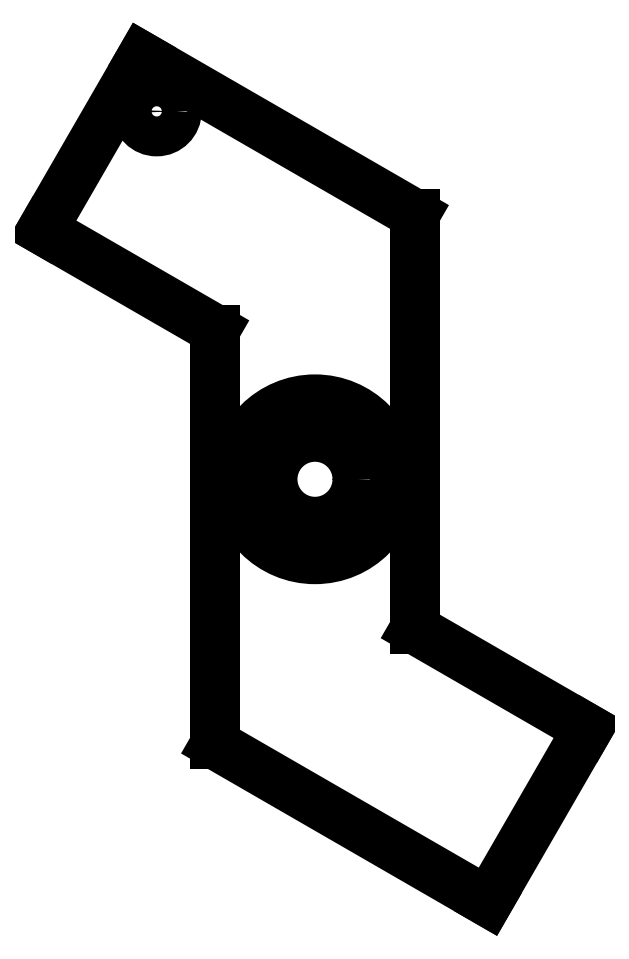
<metadata>
{"format":"dxf","ext":"dxf","renderer":"ezdxf+matplotlib","layout":"modelspace","background":"white","min_lineweight":24,"dpi":150}
</metadata>
<code>
0
SECTION
2
ENTITIES
0
LINE
8
0
10
25
20
-37.5
30
0
11
25
21
0
31
0
0
CIRCLE
8
0
10
0
20
0
30
0
40
10.65
210
0
220
0
230
1
0
LINE
8
0
10
-43.3
20
105.8
30
0
11
25
21
66.37
31
0
0
LINE
8
0
10
25
20
37.5
30
0
11
25
21
66.37
31
0
0
CIRCLE
8
0
10
-39.64
20
92.14
30
0
40
5
210
0
220
0
230
1
0
LINE
8
0
10
25
20
0
30
0
11
25
21
37.5
31
0
0
LINE
8
0
10
-25
20
4.441e-15
30
0
11
-25
21
37.5
31
0
0
LINE
8
0
10
-25
20
-37.5
30
0
11
-25
21
-66.37
31
0
0
LINE
8
0
10
25
20
-37.5
30
0
11
68.3
21
-62.5
31
0
0
LINE
8
0
10
-68.3
20
62.5
30
0
11
-43.3
21
105.8
31
0
0
LINE
8
0
10
-25
20
37.5
30
0
11
-68.3
21
62.5
31
0
0
LINE
8
0
10
-25
20
-8.632
30
0
11
-25
21
-37.5
31
0
0
LINE
8
0
10
-25
20
-37.5
30
0
11
-25
21
4.441e-15
31
0
0
LINE
8
0
10
68.3
20
-62.5
30
0
11
43.3
21
-105.8
31
0
0
LINE
8
0
10
43.3
20
-105.8
30
0
11
-25
21
-66.37
31
0
0
CIRCLE
8
0
10
0
20
0
30
0
40
20
210
0
220
0
230
1
0
ENDSEC
0
EOF

</code>
